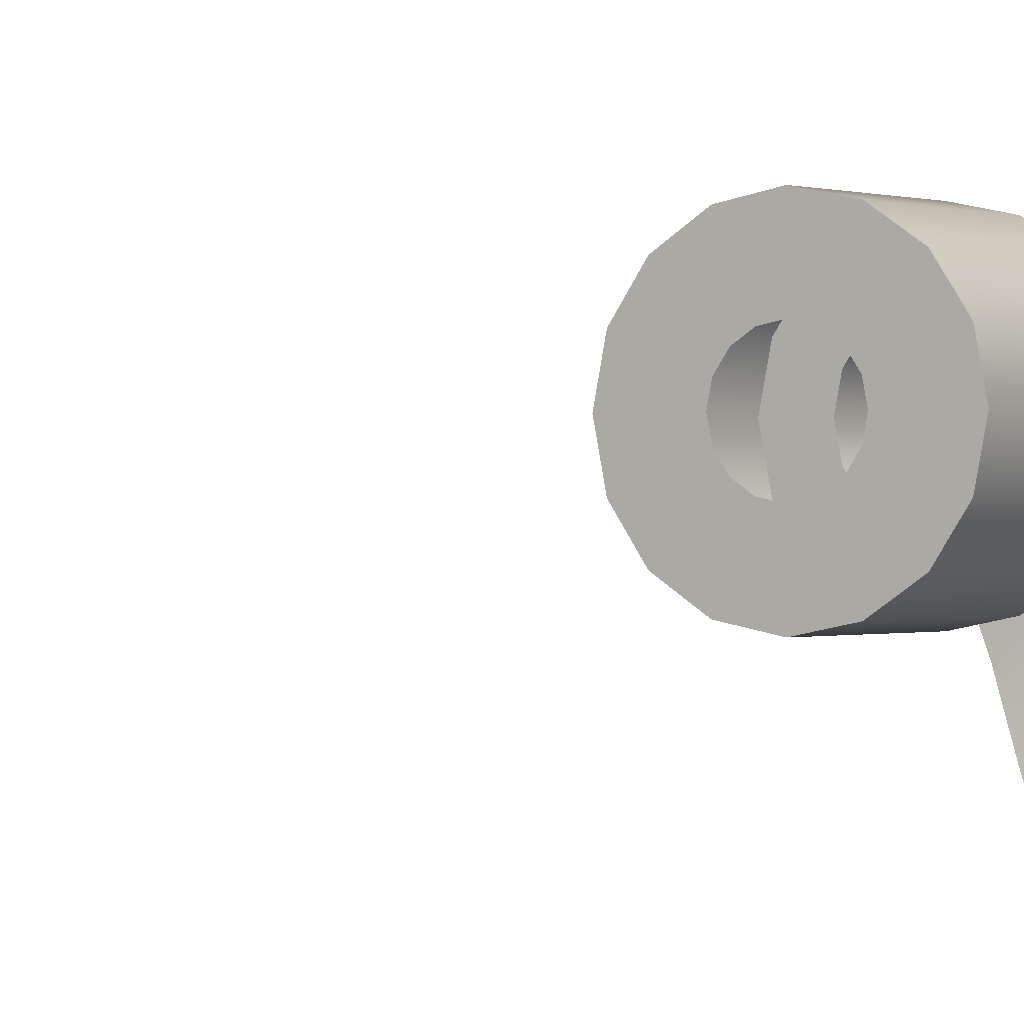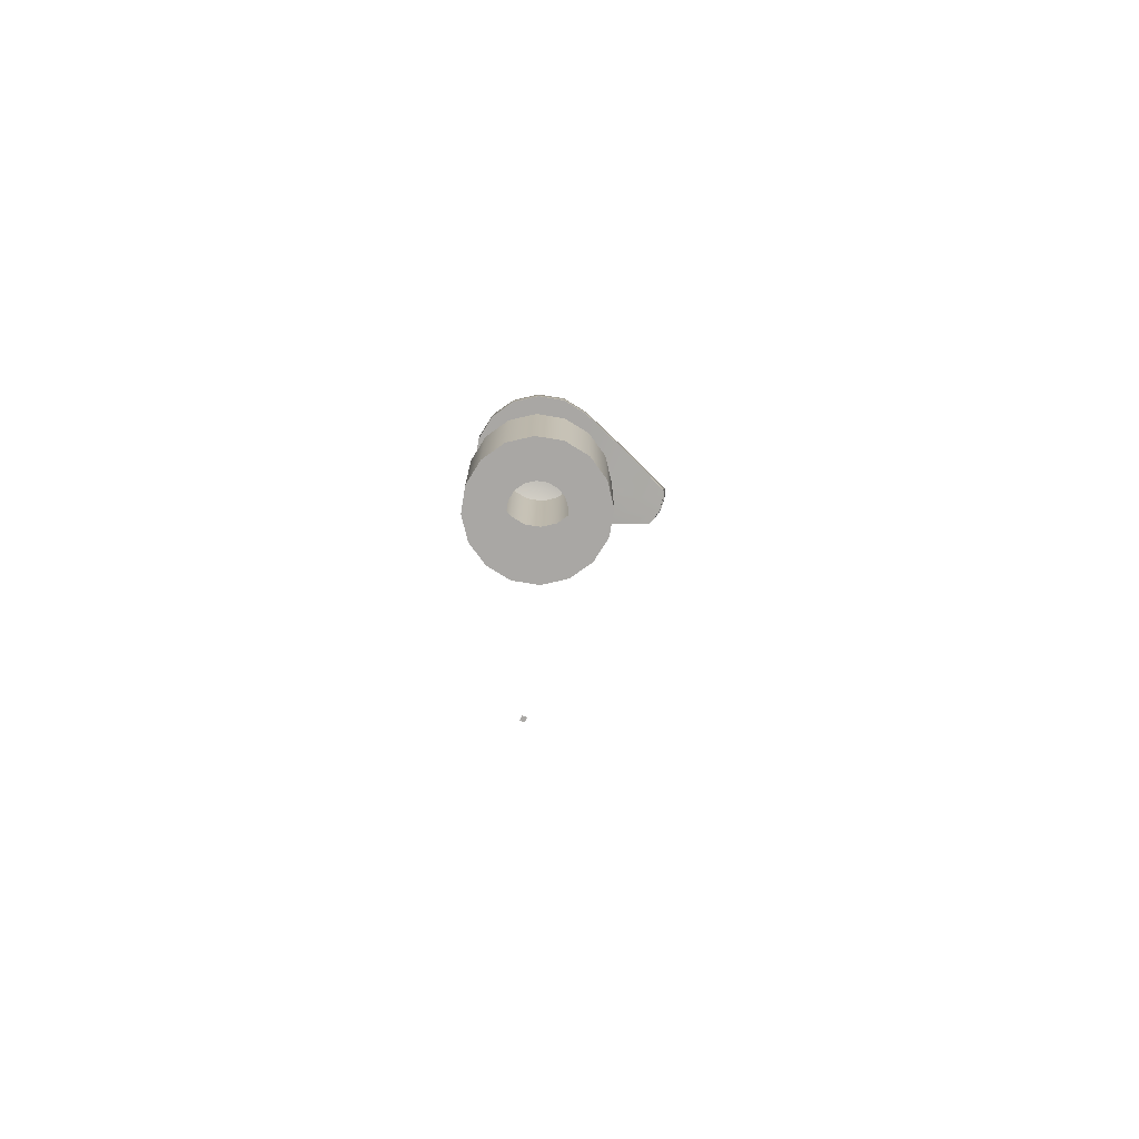
<metadata>
{"format":"obj","ext":"obj","renderer":"f3d","projection":"perspective","resolution":1024,"background":"white","views":[{"elev":-0.0,"azim":-148.2,"up":"+Y"},{"elev":-74.7,"azim":-110.6,"up":"+Z"}]}
</metadata>
<code>
o MeshSoapBottle_22_0_GeomSubset_1
v 0.0005 -0.0005 -0.1092
v -0.0005 -0.0005 -0.1092
v 0.0005 0.0005 -0.1092
v -0.0005 0.0005 -0.1092
v 0.0005 -0.0005 -0.1092
v -0.0005 -0.0005 -0.1092
v 0.0005 0.0005 -0.1092
v -0.0005 0.0005 -0.1092
v 0.0005 -0.0005 -0.1092
v -0.0005 -0.0005 -0.1092
v 0.0005 0.0005 -0.1092
v -0.0005 0.0005 -0.1092
v 0 0 -0.1099
v -0.0277 0.04342 -0.1067
v -0.02462 0.04265 -0.1099
v -0.02375 0.0457 -0.1067
v 0.02769 0.04344 -0.1067
v 0.02375 0.0457 -0.1067
v 0.02462 0.04265 -0.1099
v 0.05145 0.002285 -0.1067
v 0.04925 0 -0.1099
v 0.05145 -0.002285 -0.1067
v 0.02378 -0.0457 -0.1067
v 0.0277 -0.04342 -0.1067
v 0.02462 -0.04265 -0.1099
v -0.02375 -0.0457 -0.1067
v -0.02462 -0.04265 -0.1099
v -0.0277 -0.04342 -0.1067
v -0.05146 0.00226 -0.1067
v -0.05145 -0.002285 -0.1067
v -0.04925 0 -0.1099
v -0.02375 0.0457 0.0412
v -0.02462 0.04265 0.04444
v -0.0277 0.04342 0.0412
v 0.02378 0.0457 0.04124
v 0.0277 0.04342 0.0412
v 0.02462 0.04265 0.04444
v 0.05145 -0.002285 0.0412
v 0.04925 0 0.04444
v 0.05145 0.002285 0.0412
v 0.02769 -0.04344 0.04124
v 0.02375 -0.0457 0.0412
v 0.02462 -0.04265 0.04444
v -0.0277 -0.04342 0.0412
v -0.02462 -0.04265 0.04444
v -0.02375 -0.0457 0.0412
v -0.05146 -0.00226 0.04124
v -0.05145 0.002285 0.0412
v -0.04925 0 0.04444
v -0.03694 0.02133 0.04444
v -0.03958 0.02285 0.0412
v -0.03958 0.02284 -0.1067
v -0.03694 0.02133 -0.1099
v 0.01231 0.02133 -0.1099
v 0.03694 -0.02133 -0.1099
v 0.03958 -0.02285 -0.1067
v 0.03957 -0.02286 0.04122
v 0.03694 -0.02133 0.04444
v -0.03694 -0.02133 0.04444
v -0.03958 -0.02284 0.04122
v -0.03958 -0.02285 -0.1067
v -0.03694 -0.02133 -0.1099
v 0.01231 -0.02133 -0.1099
v 0.02462 0 -0.1099
v 0.03694 0.02133 -0.1099
v 0.03957 0.02286 -0.1067
v 0.03958 0.02285 0.0412
v 0.03694 0.02133 0.04444
v 0 0.04265 0.04444
v 1.4e-05 0.0457 0.04122
v 0 0.0457 -0.1067
v 0 0.04265 -0.1099
v -0.01231 0.02133 -0.1099
v -0.02462 0 -0.1099
v -0.01231 -0.02133 -0.1099
v 0 -0.04265 -0.1099
v 1.5e-05 -0.0457 -0.1067
v 0 -0.0457 0.0412
v 0 -0.04265 0.04444
v -0.01538 0.008878 0.04444
v -0.008878 0.01538 0.04444
v 0 0.01776 0.04444
v 0.008878 0.01538 0.04444
v 0.01538 0.008878 0.04444
v 0.01776 0 0.04444
v 0.01538 -0.008878 0.04444
v 0.008878 -0.01538 0.04444
v 0 -0.01776 0.04444
v -0.008878 -0.01538 0.04444
v -0.01538 -0.008878 0.04444
v -0.01776 0 0.04444
v 0.007378 0.01781 0.04497
v 0.01363 0.01363 0.04497
v 0.01781 0.007379 0.04497
v 0.01928 2e-06 0.04497
v 0.01781 -0.007376 0.04497
v 0.01363 -0.01363 0.04497
v 0.007378 -0.01781 0.04497
v 0 -0.01928 0.04497
v -0.007378 -0.01781 0.04497
v -0.01363 -0.01363 0.04497
v -0.01781 -0.007376 0.04497
v -0.01928 2e-06 0.04497
v -0.01781 0.007379 0.04497
v -0.01363 0.01363 0.04497
v -0.007378 0.01781 0.04497
v 0 0.01928 0.04497
v 0.007378 0.01781 0.07438
v 0.01363 0.01363 0.07438
v 0.01781 0.007379 0.07438
v 0.01928 2e-06 0.07438
v 0.01781 -0.007376 0.07438
v 0.01363 -0.01363 0.07438
v 0.007378 -0.01781 0.07438
v 0 -0.01928 0.07438
v -0.007378 -0.01781 0.07438
v -0.01363 -0.01363 0.07438
v -0.01781 -0.007376 0.07438
v -0.01928 2e-06 0.07438
v -0.01781 0.007379 0.07438
v -0.01363 0.01363 0.07438
v -0.007378 0.01781 0.07438
v 0 0.01928 0.07438
v 0.00807 0.008073 0.07438
v 0.01055 0.00437 0.07438
v 0.01141 2e-06 0.07438
v 0.01055 -0.004366 0.07438
v 0.00807 -0.008069 0.07438
v 0.004367 -0.01054 0.07438
v 0 -0.01141 0.07438
v -0.004368 -0.01054 0.07438
v -0.00807 -0.008069 0.07438
v -0.01054 -0.004366 0.07438
v -0.01141 2e-06 0.07438
v -0.01054 0.00437 0.07438
v -0.00807 0.008073 0.07438
v -0.004368 0.01055 0.07438
v 0 0.01141 0.07438
v 0.004367 0.01055 0.07438
v 0.00807 0.008073 0.1046
v 0.01055 0.00437 0.1046
v 0.01141 2e-06 0.1046
v 0.01055 -0.004366 0.1046
v 0.00807 -0.008069 0.1046
v 0.004367 -0.01054 0.1046
v 0 -0.01141 0.1046
v -0.004368 -0.01054 0.1046
v -0.00807 -0.008069 0.1046
v -0.01054 -0.004366 0.1046
v -0.01141 2e-06 0.1046
v -0.01054 0.00437 0.1046
v -0.00807 0.008073 0.1046
v -0.004368 0.01055 0.1046
v 0 0.01141 0.1046
v 0.004367 0.01055 0.1046
v 0.01312 0.01312 0.1046
v 0.01714 0.007101 0.1046
v 0.01855 2e-06 0.1046
v 0.01714 -0.007097 0.1046
v 0.01429 -0.01373 0.1046
v 0.005869 -0.01417 0.1046
v 0 -0.01482 0.1046
v -0.00587 -0.01417 0.1046
v -0.01429 -0.01373 0.1046
v -0.01714 -0.007097 0.1046
v -0.01855 2e-06 0.1046
v -0.01714 0.007101 0.1046
v -0.01312 0.01312 0.1046
v -0.007099 0.01714 0.1046
v 0 0.01855 0.1046
v 0.007097 0.01714 0.1046
v 0.007312 -0.01704 0.1097
v 0 -0.01771 0.1098
v -0.007314 -0.01705 0.1098
v 0.005282 -0.0345 0.1007
v 0.002858 -0.0354 0.1005
v 0 -0.03571 0.1004
v -0.002859 -0.0354 0.1005
v -0.005282 -0.0345 0.1007
v 0.004373 -0.02957 0.1071
v 0 -0.02957 0.1071
v -0.004373 -0.02957 0.1071
v -0.007768 -0.02885 0.1021
v -0.003796 -0.02885 0.1021
v 0 -0.02885 0.1021
v 0.003796 -0.02885 0.1021
v 0.007769 -0.02885 0.1021
v 0.005685 -0.023 0.1086
v 0 -0.023 0.1086
v -0.005686 -0.023 0.1086
v -0.01052 -0.02266 0.1036
v -0.004695 -0.02266 0.1036
v 0 -0.02266 0.1036
v 0.004695 -0.02266 0.1036
v 0.01052 -0.02267 0.1039
v 0.01126 0.01126 0.1102
v 0 2e-06 0.1102
v 0.01471 0.006097 0.1102
v 0.01593 2e-06 0.1102
v 0.01466 -0.006067 0.1101
v 0.01227 -0.01087 0.1101
v 0.007416 -0.01345 0.1104
v 0 -0.01409 0.1104
v -0.007418 -0.01345 0.1103
v -0.01225 -0.01086 0.11
v -0.01468 -0.006078 0.1101
v -0.01593 2e-06 0.1102
v -0.01471 0.006097 0.1102
v -0.01126 0.01126 0.1102
v -0.006095 0.01472 0.1102
v 0 0.01593 0.1102
v 0.006094 0.01472 0.1102
v 0.003295 -0.03366 0.1051
v 0 -0.03367 0.1051
v -0.003295 -0.03366 0.1051
v -0.005999 -0.03289 0.1011
v -0.003128 -0.03353 0.1009
v 0 -0.03375 0.1008
v 0.003128 -0.03353 0.1009
v 0.005999 -0.03289 0.1011
v 0.01312 0.01312 0.1076
v 0.01267 0.01268 0.1088
v 0.01714 0.007101 0.1076
v 0.01656 0.006861 0.1088
v 0.01855 2e-06 0.1076
v 0.01792 2e-06 0.1088
v 0.01714 -0.007097 0.1076
v 0.01662 -0.006885 0.1089
v 0.0143 -0.01371 0.1076
v 0.01363 -0.0135 0.1088
v -0.0143 -0.01371 0.1076
v -0.01365 -0.01351 0.1089
v -0.01714 -0.007097 0.1076
v -0.01659 -0.006874 0.1089
v -0.01855 2e-06 0.1076
v -0.01792 2e-06 0.1088
v -0.01714 0.007101 0.1076
v -0.01656 0.006861 0.1088
v -0.01312 0.01312 0.1076
v -0.01267 0.01268 0.1088
v -0.007099 0.01714 0.1076
v -0.00686 0.01656 0.1088
v 0 0.01855 0.1076
v 0 0.01793 0.1088
v 0.007097 0.01714 0.1076
v 0.006858 0.01656 0.1088
v 0.00969 -0.02299 0.1075
v 0.01054 -0.02286 0.1065
v 0.002858 -0.03614 0.1035
v 0.005271 -0.03519 0.1032
v 0.004849 -0.03538 0.1035
v 0 -0.03646 0.1034
v -0.002859 -0.03614 0.1035
v -0.00968 -0.02299 0.1075
v -0.01054 -0.02286 0.1064
v -0.004854 -0.03538 0.1035
v -0.00527 -0.03519 0.1032
v 0.007788 -0.02936 0.105
v 0.006997 -0.02957 0.1061
v 0.005235 -0.03365 0.1048
v 0.00601 -0.03352 0.1039
v -0.006992 -0.02957 0.1061
v -0.007787 -0.02936 0.105
v -0.005233 -0.03365 0.1048
v -0.006011 -0.03352 0.1039
v 0.004889 -0.03479 0.1012
v 0.002859 -0.03555 0.1011
v 0.002844 -0.03599 0.1027
v 0.004887 -0.0352 0.1028
v 1e-06 -0.03586 0.101
v -1e-06 -0.0363 0.1027
v -0.002858 -0.03555 0.1011
v -0.002847 -0.03599 0.1027
v -0.004886 -0.0348 0.1013
v -0.004888 -0.03521 0.1028
v 0.004889 -0.02653 0.1032
v 0.002859 -0.02653 0.1032
v 0.002844 -0.02697 0.1049
v 0.004887 -0.02694 0.1048
v 1e-06 -0.02653 0.1032
v -1e-06 -0.02697 0.1049
v -0.002858 -0.02654 0.1032
v -0.002847 -0.02697 0.1049
v -0.004886 -0.02654 0.1032
v -0.004888 -0.02695 0.1048
v 0.00285 -0.03605 0.103
v -1e-06 -0.03638 0.1029
v -0.002851 -0.03605 0.103
v 0.004708 -0.03535 0.1031
v -0.004712 -0.03534 0.1031
v 0.003015 0.007281 0.04497
v 0.005571 0.005573 0.04497
v 0.007278 0.003017 0.04497
v 0.007878 2e-06 0.04497
v 0.007278 -0.003013 0.04497
v 0.005571 -0.005569 0.04497
v 0.003015 -0.007277 0.04497
v 0 -0.007876 0.04497
v -0.003015 -0.007277 0.04497
v -0.005571 -0.005569 0.04497
v -0.007278 -0.003013 0.04497
v -0.007878 2e-06 0.04497
v -0.007278 0.003017 0.04497
v -0.005571 0.005573 0.04497
v -0.003015 0.007281 0.04497
v 0 0.00788 0.04497
v -0.02622 0.000968 -0.1055
v -0.02571 0.000595 -0.1057
v -0.02538 3.9e-05 -0.1059
v -0.02525 -0.000617 -0.1059
v -0.02537 -0.001272 -0.1059
v -0.02571 -0.001827 -0.1057
v -0.02621 -0.002197 -0.1055
v -0.0268 -0.002326 -0.1052
v -0.0274 -0.002194 -0.1049
v -0.0279 -0.001822 -0.1047
v -0.02824 -0.001265 -0.1045
v -0.02836 -0.00061 -0.1045
v -0.02824 4.5e-05 -0.1045
v -0.02791 0.0006 -0.1047
v -0.0274 0.00097 -0.1049
v -0.02681 0.001099 -0.1052
v -0.02681 -0.000613 -0.1052
v 0.003015 0.007281 0.01421
v 0.002907 0.007021 0.01314
v 0.005571 0.005573 0.01421
v 0.005371 0.005373 0.01314
v 0.007278 0.003017 0.01421
v 0.007018 0.002909 0.01314
v 0.007878 2e-06 0.01421
v 0.007596 2e-06 0.01314
v 0.007278 -0.003013 0.01421
v 0.007018 -0.002905 0.01314
v 0.005571 -0.005569 0.01421
v 0.005371 -0.00537 0.01314
v 0.003015 -0.007277 0.01421
v 0.002907 -0.007017 0.01314
v 0 -0.007876 0.01421
v 0 -0.007595 0.01314
v -0.003015 -0.007277 0.01421
v -0.002907 -0.007017 0.01314
v -0.005571 -0.005569 0.01421
v -0.005372 -0.00537 0.01314
v -0.007278 -0.003013 0.01421
v -0.007018 -0.002905 0.01314
v -0.007878 2e-06 0.01421
v -0.007596 2e-06 0.01314
v -0.007278 0.003017 0.01421
v -0.007018 0.002909 0.01314
v -0.005571 0.005573 0.01421
v -0.005372 0.005373 0.01314
v -0.003015 0.007281 0.01421
v -0.002907 0.007021 0.01314
v 0 0.00788 0.01421
v 0 0.007599 0.01314
v 0.001073 0.002594 0.008396
v 0.000655 0.001584 0.007324
v 0.001983 0.001985 0.008396
v 0.001211 0.001213 0.007324
v 0.002591 0.001075 0.008396
v 0.001582 0.000657 0.007324
v 0.002805 2e-06 0.008396
v 0.001713 2e-06 0.007324
v 0.002591 -0.001072 0.008396
v 0.001582 -0.000654 0.007324
v 0.001983 -0.001981 0.008396
v 0.001211 -0.001209 0.007324
v 0.001073 -0.00259 0.008396
v 0.000655 -0.00158 0.007324
v 0 -0.002803 0.008396
v 0 -0.001711 0.007324
v -0.001074 -0.00259 0.008396
v -0.000655 -0.00158 0.007324
v -0.001984 -0.001981 0.008396
v -0.001211 -0.001209 0.007324
v -0.002592 -0.001072 0.008396
v -0.001582 -0.000654 0.007324
v -0.002805 2e-06 0.008396
v -0.001713 2e-06 0.007324
v -0.002592 0.001075 0.008396
v -0.001582 0.000657 0.007324
v -0.001984 0.001985 0.008396
v -0.001211 0.001213 0.007324
v -0.001074 0.002594 0.008396
v -0.000655 0.001584 0.007324
v 0 0.002807 0.008396
v 0 0.001715 0.007324
v 0.000521 -0.001584 -0.002643
v 0.001076 -0.001212 -0.002662
v 0.001447 -0.000657 -0.002675
v 0.001577 -1e-06 -0.00268
v 0.001447 0.000654 -0.002676
v 0.001076 0.00121 -0.002664
v 0.000521 0.001581 -0.002646
v -0.000134 0.001712 -0.002624
v -0.000789 0.001581 -0.002602
v -0.001345 0.00121 -0.002583
v -0.001716 0.000654 -0.00257
v -0.001846 -1e-06 -0.002565
v -0.001716 -0.000657 -0.002569
v -0.001345 -0.001212 -0.002581
v -0.000789 -0.001584 -0.002599
v -0.000134 -0.001714 -0.002621
v -2e-05 -0.001596 -0.0126
v 0.000534 -0.001225 -0.01264
v 0.000904 -0.000669 -0.01267
v 0.001034 -1.4e-05 -0.01268
v 0.000904 0.000642 -0.01268
v 0.000534 0.001197 -0.01265
v -2e-05 0.001569 -0.01261
v -0.000674 0.001699 -0.01256
v -0.001328 0.001569 -0.01251
v -0.001882 0.001198 -0.01247
v -0.002252 0.000642 -0.01244
v -0.002382 -1.3e-05 -0.01243
v -0.002252 -0.000669 -0.01243
v -0.001881 -0.001224 -0.01246
v -0.001327 -0.001596 -0.0125
v -0.000674 -0.001726 -0.01255
v -0.000974 -0.001618 -0.02253
v -0.000423 -0.001247 -0.02259
v -5.4e-05 -0.000691 -0.02264
v 7.5e-05 -3.6e-05 -0.02266
v -5.4e-05 0.00062 -0.02264
v -0.000423 0.001175 -0.0226
v -0.000975 0.001547 -0.02254
v -0.001626 0.001677 -0.02246
v -0.002277 0.001547 -0.02238
v -0.002829 0.001176 -0.02232
v -0.003197 0.00062 -0.02227
v -0.003327 -3.5e-05 -0.02226
v -0.003197 -0.000691 -0.02227
v -0.002828 -0.001246 -0.02231
v -0.002276 -0.001618 -0.02238
v -0.001626 -0.001748 -0.02245
v -0.002341 -0.001649 -0.03241
v -0.001792 -0.001278 -0.0325
v -0.001426 -0.000723 -0.03256
v -0.001297 -6.7e-05 -0.03258
v -0.001426 0.000588 -0.03256
v -0.001793 0.001144 -0.0325
v -0.002342 0.001516 -0.03242
v -0.002989 0.001646 -0.03232
v -0.003636 0.001516 -0.03221
v -0.004185 0.001145 -0.03212
v -0.004551 0.000589 -0.03206
v -0.00468 -6.6e-05 -0.03204
v -0.004551 -0.000722 -0.03206
v -0.004184 -0.001277 -0.03211
v -0.003635 -0.001649 -0.0322
v -0.002988 -0.001779 -0.0323
v -0.004116 -0.00169 -0.04222
v -0.003572 -0.001319 -0.04233
v -0.003208 -0.000763 -0.04241
v -0.003081 -0.000108 -0.04244
v -0.003209 0.000548 -0.04242
v -0.003573 0.001103 -0.04234
v -0.004118 0.001475 -0.04224
v -0.00476 0.001605 -0.04211
v -0.005403 0.001475 -0.04197
v -0.005947 0.001104 -0.04186
v -0.006311 0.000549 -0.04179
v -0.006438 -0.000106 -0.04176
v -0.00631 -0.000762 -0.04178
v -0.005946 -0.001318 -0.04185
v -0.005401 -0.001689 -0.04196
v -0.004759 -0.00182 -0.04209
v -0.006298 -0.00174 -0.05195
v -0.005759 -0.001369 -0.05209
v -0.005399 -0.000814 -0.05218
v -0.005273 -0.000158 -0.05221
v -0.0054 0.000497 -0.05219
v -0.005761 0.001053 -0.0521
v -0.0063 0.001425 -0.05197
v -0.006937 0.001555 -0.05181
v -0.007573 0.001426 -0.05166
v -0.008113 0.001055 -0.05152
v -0.008473 0.000499 -0.05143
v -0.008599 -0.000156 -0.0514
v -0.008472 -0.000812 -0.05142
v -0.008111 -0.001368 -0.05151
v -0.007571 -0.001739 -0.05164
v -0.006935 -0.00187 -0.0518
v -0.008883 -0.001799 -0.06159
v -0.00835 -0.001429 -0.06174
v -0.007993 -0.000873 -0.06185
v -0.007869 -0.000218 -0.06189
v -0.007995 0.000438 -0.06186
v -0.008352 0.000993 -0.06176
v -0.008886 0.001365 -0.06161
v -0.009515 0.001496 -0.06142
v -0.01014 0.001367 -0.06124
v -0.01068 0.000996 -0.06108
v -0.01103 0.00044 -0.06097
v -0.01116 -0.000215 -0.06093
v -0.01103 -0.00087 -0.06097
v -0.01068 -0.001426 -0.06107
v -0.01014 -0.001798 -0.06122
v -0.009512 -0.001929 -0.0614
v -0.01187 -0.001868 -0.0711
v -0.01134 -0.001497 -0.07128
v -0.01099 -0.000942 -0.0714
v -0.01087 -0.000287 -0.07145
v -0.01099 0.000369 -0.07141
v -0.01134 0.000925 -0.0713
v -0.01187 0.001297 -0.07112
v -0.01249 0.001428 -0.07092
v -0.01311 0.001299 -0.07071
v -0.01364 0.000928 -0.07053
v -0.01399 0.000373 -0.0704
v -0.01411 -0.000283 -0.07036
v -0.01399 -0.000938 -0.07039
v -0.01363 -0.001494 -0.07051
v -0.01311 -0.001866 -0.07068
v -0.01249 -0.001997 -0.07089
v -0.01524 -0.001945 -0.08049
v -0.01472 -0.001575 -0.08069
v -0.01438 -0.00102 -0.08082
v -0.01426 -0.000365 -0.08088
v -0.01438 0.000291 -0.08084
v -0.01473 0.000847 -0.08071
v -0.01525 0.00122 -0.08051
v -0.01586 0.001351 -0.08028
v -0.01647 0.001221 -0.08004
v -0.01699 0.000851 -0.07984
v -0.01733 0.000296 -0.0797
v -0.01745 -0.000359 -0.07965
v -0.01733 -0.001015 -0.07969
v -0.01699 -0.001571 -0.07982
v -0.01647 -0.001943 -0.08002
v -0.01585 -0.002075 -0.08025
v -0.019 -0.002032 -0.08972
v -0.0185 -0.001661 -0.08994
v -0.01816 -0.001106 -0.0901
v -0.01804 -0.000451 -0.09015
v -0.01816 0.000204 -0.09011
v -0.0185 0.000761 -0.08997
v -0.01901 0.001133 -0.08975
v -0.01961 0.001265 -0.08949
v -0.02021 0.001136 -0.08923
v -0.02072 0.000765 -0.08901
v -0.02106 0.00021 -0.08885
v -0.02118 -0.000445 -0.0888
v -0.02106 -0.001101 -0.08884
v -0.02072 -0.001657 -0.08898
v -0.02021 -0.002029 -0.0892
v -0.01961 -0.002161 -0.08946
f 5 6 8 7
f 92 93 109 108
f 93 94 110 109
f 94 95 111 110
f 95 96 112 111
f 96 97 113 112
f 97 98 114 113
f 98 99 115 114
f 99 100 116 115
f 100 101 117 116
f 101 102 118 117
f 102 103 119 118
f 103 104 120 119
f 104 105 121 120
f 105 106 122 121
f 106 107 123 122
f 107 92 108 123
f 197 196 198 199
f 197 199 200 201
f 197 201 202 203
f 197 203 204 205
f 197 205 206 207
f 197 207 208 209
f 197 209 210 211
f 197 211 212 196
f 109 110 125 124
f 110 111 126 125
f 111 112 127 126
f 112 113 128 127
f 113 114 129 128
f 114 115 130 129
f 115 116 131 130
f 116 117 132 131
f 117 118 133 132
f 118 119 134 133
f 119 120 135 134
f 120 121 136 135
f 121 122 137 136
f 122 123 138 137
f 123 108 139 138
f 108 109 124 139
f 124 125 141 140
f 125 126 142 141
f 126 127 143 142
f 127 128 144 143
f 128 129 145 144
f 129 130 146 145
f 130 131 147 146
f 131 132 148 147
f 132 133 149 148
f 133 134 150 149
f 134 135 151 150
f 135 136 152 151
f 136 137 153 152
f 137 138 154 153
f 138 139 155 154
f 139 124 140 155
f 140 141 157 156
f 141 142 158 157
f 142 143 159 158
f 143 144 160 159
f 144 145 161 160
f 145 146 162 161
f 146 147 163 162
f 147 148 164 163
f 148 149 165 164
f 149 150 166 165
f 150 151 167 166
f 151 152 168 167
f 152 153 169 168
f 153 154 170 169
f 154 155 171 170
f 155 140 156 171
f 160 161 194 195
f 161 162 193 194
f 173 172 188 189
f 162 163 192 193
f 174 173 189 190
f 163 164 191 192
f 181 180 213 214
f 182 181 214 215
f 184 183 216 217
f 185 184 217 218
f 186 185 218 219
f 187 186 219 220
f 189 188 180 181
f 190 189 181 182
f 192 191 183 184
f 193 192 184 185
f 194 193 185 186
f 195 194 186 187
f 172 173 203 202
f 173 174 204 203
f 217 216 179 178
f 218 217 178 177
f 219 218 177 176
f 220 219 176 175
f 221 222 246 245
f 222 221 223 224
f 224 223 225 226
f 226 225 227 228
f 228 227 229 230
f 230 229 248 247
f 231 232 254 255
f 232 231 233 234
f 234 233 235 236
f 236 235 237 238
f 238 237 239 240
f 240 239 241 242
f 242 241 243 244
f 244 243 245 246
f 247 248 258 259
f 251 249 213 260
f 249 252 214 213
f 250 251 260 261
f 252 253 215 214
f 253 256 264 215
f 255 254 262 263
f 256 257 265 264
f 259 258 261 260
f 263 262 264 265
f 156 157 223 221
f 157 158 225 223
f 158 159 227 225
f 159 160 229 227
f 276 277 278 279
f 277 280 281 278
f 280 282 283 281
f 282 284 285 283
f 164 165 233 231
f 165 166 235 233
f 166 167 237 235
f 167 168 239 237
f 168 169 241 239
f 169 170 243 241
f 170 171 245 243
f 171 156 221 245
f 172 230 247 188
f 229 160 195 248
f 164 231 255 191
f 232 174 190 254
f 180 259 260 213
f 262 182 215 264
f 183 263 265 216
f 258 187 220 261
f 188 247 259 180
f 254 190 182 262
f 191 255 263 183
f 248 195 187 258
f 222 224 198 196
f 224 226 199 198
f 226 228 200 199
f 228 230 201 200
f 230 172 202 201
f 174 232 205 204
f 232 234 206 205
f 234 236 207 206
f 236 238 208 207
f 238 240 209 208
f 240 242 210 209
f 242 244 211 210
f 244 246 212 211
f 246 222 196 212
f 216 265 257 179
f 261 220 175 250
f 175 176 267 266
f 249 251 289 286
f 250 175 266 269
f 176 177 270 267
f 252 249 286 287
f 177 178 272 270
f 253 252 287 288
f 178 179 274 272
f 179 257 275 274
f 288 290 256 253
f 266 267 277 276
f 268 269 279 278
f 269 266 276 279
f 267 270 280 277
f 271 268 278 281
f 270 272 282 280
f 273 271 281 283
f 272 274 284 282
f 274 275 285 284
f 275 273 283 285
f 286 289 269 268
f 287 286 268 271
f 288 287 271 273
f 275 290 288 273
f 257 256 290 275
f 269 289 251 250
f 93 92 291 292
f 94 93 292 293
f 95 94 293 294
f 96 95 294 295
f 97 96 295 296
f 98 97 296 297
f 99 98 297 298
f 100 99 298 299
f 101 100 299 300
f 102 101 300 301
f 103 102 301 302
f 104 103 302 303
f 105 104 303 304
f 106 105 304 305
f 107 106 305 306
f 92 107 306 291

</code>
